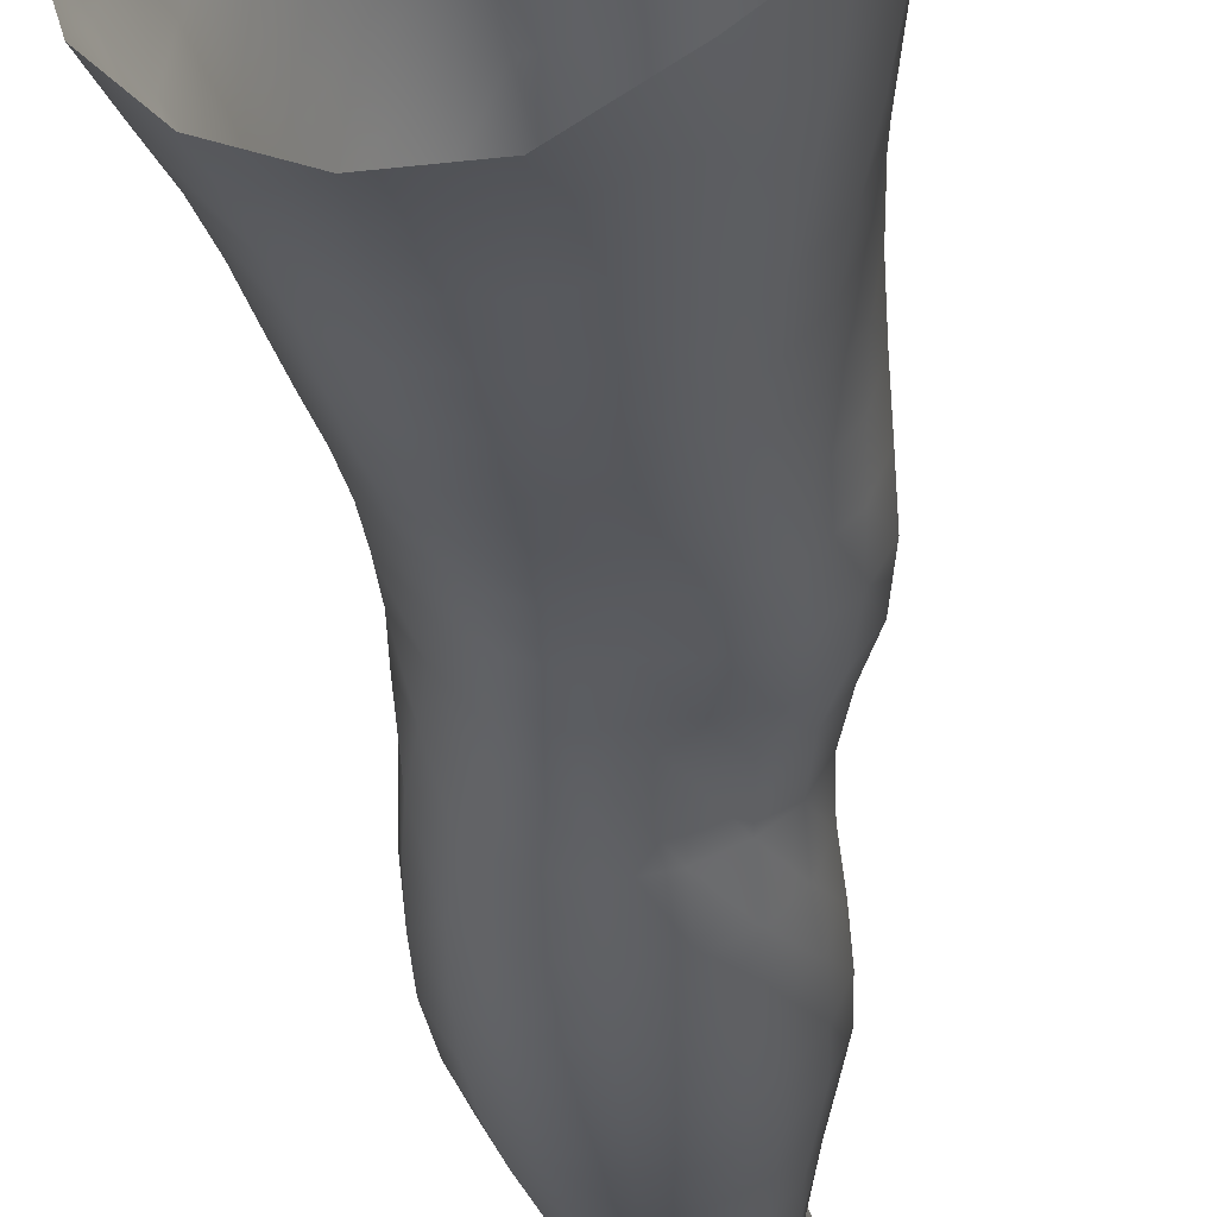
<metadata>
{"format":"obj","ext":"obj","renderer":"f3d","projection":"perspective","resolution":1024,"background":"white","views":[{"elev":-29.8,"azim":-174.8,"up":"+Z"}]}
</metadata>
<code>
o SMPLX-mesh-female.001
v 0.1835 -0.5293 -0.006489
v 0.1778 -0.5335 0.02949
v 0.1508 -0.5245 -0.06258
v 0.119 -0.5221 -0.07592
v 0.1596 -0.536 0.06279
v 0.1321 -0.5383 0.08721
v 0.09945 -0.5371 0.09716
v 0.08204 -0.5142 -0.07941
v 0.04392 -0.4972 -0.06634
v 0.05065 -0.5333 -0.06845
v 0.08462 -0.5415 -0.07498
v 0.166 -0.555 -0.03914
v 0.1739 -0.5255 -0.03895
v 0.1447 -0.5516 -0.06031
v 0.1758 -0.5601 -0.008751
v 0.1711 -0.5646 0.02642
v 0.127 -0.5695 0.0839
v 0.09492 -0.567 0.09292
v 0.01993 -0.5288 0.05548
v 0.03941 -0.5322 0.07594
v 0.03648 -0.5572 0.06906
v 0.01828 -0.5514 0.04734
v 0.01695 -0.5006 -0.04171
v 0.005015 -0.5088 -0.01725
v 0.008299 -0.5341 -0.02601
v 0.02303 -0.5311 -0.05056
v 0.1162 -0.6262 0.07411
v 0.08507 -0.6243 0.08031
v 0.09005 -0.5961 0.08693
v 0.1216 -0.5983 0.07924
v 0.01032 -0.5724 0.01445
v 0.01788 -0.5771 0.03813
v 0.01906 -0.6048 0.02896
v 0.01365 -0.6003 0.005157
v 0.01698 -0.6286 -0.002742
v 0.02074 -0.633 0.02131
v 0.02107 -0.6603 0.0116
v 0.01911 -0.6556 -0.01099
v 0.1534 -0.5684 0.05939
v 0.1548 -0.6209 0.02252
v 0.1404 -0.6253 0.05218
v 0.1463 -0.5972 0.05581
v 0.1618 -0.593 0.02446
v 0.117 -0.548 -0.07187
v 0.008168 -0.5463 0.02386
v 0.007887 -0.5248 0.03304
v 0.02215 -0.5958 -0.03951
v 0.03769 -0.5953 -0.05931
v 0.03057 -0.5645 -0.05545
v 0.01475 -0.5651 -0.03325
v 0.1385 -0.6042 -0.05722
v 0.155 -0.6088 -0.03657
v 0.1597 -0.5825 -0.03714
v 0.1413 -0.5783 -0.05794
v 0.1606 -0.6149 -0.008997
v 0.1673 -0.5878 -0.008218
v 0.1434 -0.6745 0.01922
v 0.1283 -0.6784 0.04556
v 0.1346 -0.6525 0.04902
v 0.1489 -0.6482 0.02077
v 0.151 -0.668 -0.01108
v 0.1556 -0.6418 -0.01018
v 0.1512 -0.6352 -0.03676
v 0.1474 -0.6612 -0.03656
v 0.1335 -0.6554 -0.05588
v 0.1362 -0.6299 -0.0569
v 0.1153 -0.6265 -0.0702
v 0.1148 -0.6515 -0.06919
v 0.09126 -0.6239 -0.07536
v 0.06614 -0.6226 -0.07246
v 0.07028 -0.6481 -0.07243
v 0.09331 -0.6491 -0.07429
v 0.03308 -0.6502 -0.05029
v 0.04917 -0.6486 -0.065
v 0.04378 -0.623 -0.06251
v 0.0284 -0.6241 -0.04485
v 0.04844 -0.7511 -0.07087
v 0.06684 -0.7488 -0.07328
v 0.06168 -0.7227 -0.07264
v 0.04289 -0.7247 -0.06788
v 0.08399 -0.7468 -0.07658
v 0.1015 -0.7462 -0.07701
v 0.09796 -0.7217 -0.07383
v 0.0803 -0.7219 -0.07322
v 0.1273 -0.7276 -0.053
v 0.1146 -0.7232 -0.0678
v 0.1179 -0.7476 -0.0702
v 0.1294 -0.752 -0.05473
v 0.1403 -0.7572 -0.03645
v 0.1405 -0.7336 -0.03551
v 0.1389 -0.7628 -0.01539
v 0.1422 -0.7401 -0.01371
v 0.1271 -0.7453 0.008927
v 0.1243 -0.7671 0.005791
v 0.02379 -0.7626 -0.02556
v 0.02428 -0.7575 -0.04502
v 0.02006 -0.732 -0.03809
v 0.02161 -0.7372 -0.01883
v 0.04649 -0.7455 0.0199
v 0.06379 -0.7481 0.04061
v 0.06306 -0.7713 0.02932
v 0.04894 -0.7695 0.007243
v 0.1467 -0.6927 -0.01197
v 0.1382 -0.6993 0.01729
v 0.1303 -0.6799 -0.0544
v 0.1437 -0.6859 -0.0359
v 0.03656 -0.675 -0.05624
v 0.05376 -0.6732 -0.06745
v 0.02151 -0.6865 0.001284
v 0.0197 -0.6816 -0.01996
v 0.09684 -0.7027 0.05548
v 0.1215 -0.7029 0.04179
v 0.1148 -0.7261 0.03731
v 0.09179 -0.7265 0.05074
v 0.1438 -0.7166 -0.01288
v 0.1412 -0.7098 -0.03549
v 0.1278 -0.7036 -0.05305
v 0.1135 -0.6995 -0.06665
v 0.09605 -0.6978 -0.07192
v 0.07731 -0.6973 -0.07149
v 0.05769 -0.6976 -0.07016
v 0.03953 -0.6995 -0.06222
v 0.01982 -0.7067 -0.0293
v 0.02187 -0.7121 -0.009426
v 0.08817 -0.7497 0.04572
v 0.1104 -0.7483 0.0309
v 0.1107 -0.7694 0.02471
v 0.08637 -0.7709 0.03586
v 0.08615 -0.7915 0.02548
v 0.0648 -0.7921 0.01876
v 0.08838 -0.7726 -0.07944
v 0.1052 -0.772 -0.07882
v 0.1206 -0.7728 -0.07166
v 0.1419 -0.7802 -0.03918
v 0.1365 -0.7867 -0.01508
v 0.1236 -0.7912 0.00529
v 0.1088 -0.7905 0.02003
v 0.03897 -0.8092 -0.0513
v 0.03265 -0.7828 -0.04768
v 0.03155 -0.7864 -0.03044
v 0.03812 -0.8125 -0.03407
v 0.05833 -0.8036 -0.07628
v 0.07385 -0.8003 -0.08487
v 0.07217 -0.775 -0.07349
v 0.05608 -0.7776 -0.06911
v 0.09185 -0.7981 -0.0888
v 0.1102 -0.7976 -0.08589
v 0.1273 -0.7977 -0.07811
v 0.1342 -0.7754 -0.05844
v 0.1405 -0.8003 -0.06292
v 0.1433 -0.8057 -0.04055
v 0.1362 -0.812 -0.01181
v 0.119 -0.8455 0.004919
v 0.1154 -0.8174 0.006199
v 0.139 -0.8394 -0.01191
v 0.09596 -0.9361 -0.005826
v 0.1195 -0.9344 -0.006278
v 0.117 -0.9664 -0.01149
v 0.09553 -0.9683 -0.01059
v 0.04147 -0.84 -0.03775
v 0.0405 -0.8372 -0.05752
v 0.05795 -0.8312 -0.08577
v 0.07517 -0.8278 -0.09518
v 0.1501 -0.8618 -0.04476
v 0.1466 -0.8328 -0.04083
v 0.1444 -0.8274 -0.06606
v 0.1469 -0.8569 -0.07006
v 0.04263 -0.9304 -0.0477
v 0.04142 -0.9283 -0.06727
v 0.03946 -0.8971 -0.06584
v 0.04082 -0.8994 -0.04483
v 0.05704 -0.8611 -0.09174
v 0.05713 -0.892 -0.0955
v 0.07441 -0.8891 -0.1059
v 0.07444 -0.8577 -0.102
v 0.148 -0.9258 -0.04964
v 0.1507 -0.8928 -0.0478
v 0.1481 -0.8888 -0.07257
v 0.1461 -0.9227 -0.07364
v 0.142 -0.8679 -0.01626
v 0.142 -0.898 -0.02071
v 0.1216 -0.9034 -0.0021
v 0.1204 -0.8733 0.002323
v 0.09607 -0.905 -0.001017
v 0.09384 -0.8757 0.003004
v 0.05288 -0.9964 -0.06661
v 0.04706 -0.9619 -0.0671
v 0.0477 -0.9644 -0.04861
v 0.05367 -0.9991 -0.04986
v 0.07648 -0.9221 -0.1062
v 0.05927 -0.9244 -0.0967
v 0.06369 -0.9582 -0.09394
v 0.07947 -0.9566 -0.1026
v 0.1378 -0.997 -0.05203
v 0.1436 -0.9607 -0.05098
v 0.1413 -0.9585 -0.07345
v 0.1347 -0.9946 -0.07324
v 0.1147 -1.001 -0.01669
v 0.1362 -0.9633 -0.02634
v 0.132 -0.9995 -0.03054
v 0.1103 -1.035 -0.01962
v 0.09312 -1.036 -0.01867
v 0.09456 -1.002 -0.01535
v 0.06019 -1.031 -0.05054
v 0.0576 -1.029 -0.06531
v 0.08119 -1.024 -0.09419
v 0.08152 -0.9911 -0.09772
v 0.06704 -0.9928 -0.09005
v 0.06831 -1.026 -0.08659
v 0.1147 -0.9923 -0.09647
v 0.09836 -0.991 -0.1001
v 0.09707 -1.024 -0.09606
v 0.1119 -1.026 -0.09215
v 0.1268 -1.027 -0.07141
v 0.127 -0.9931 -0.0873
v 0.121 -1.026 -0.08388
v 0.1313 -1.03 -0.05181
v 0.1268 -1.033 -0.03194
v 0.03515 -0.5839 0.06182
v 0.03368 -0.6122 0.05332
v 0.03188 -0.6663 0.03389
v 0.0332 -0.64 0.04477
v 0.03163 -0.692 0.02244
v 0.0319 -0.7178 0.01139
v 0.03131 -0.7427 0.000154
v 0.03358 -0.7671 -0.00941
v 0.03941 -0.791 -0.01429
v 0.04508 -0.8167 -0.01542
v 0.05102 -0.8713 -0.02152
v 0.04153 -0.8691 -0.04149
v 0.04959 -0.8432 -0.0182
v 0.05295 -0.9329 -0.02703
v 0.05147 -0.9014 -0.02443
v 0.0569 -0.9671 -0.03008
v 0.06174 -1.002 -0.03364
v 0.06768 -1.034 -0.03616
v 0.1331 -0.7227 0.01396
v 0.1139 -0.6757 -0.06734
v 0.09481 -0.6736 -0.07235
v 0.07411 -0.6727 -0.07156
v 0.04748 -0.6973 0.04283
v 0.0696 -0.7007 0.05562
v 0.06572 -0.7248 0.04874
v 0.04518 -0.7224 0.03315
v 0.09039 -0.8507 0.005471
v 0.06984 -0.8743 -0.005896
v 0.06704 -0.8475 -0.002087
v 0.08851 -0.8275 0.008675
v 0.116 -0.8243 -0.09408
v 0.1331 -0.8246 -0.08425
v 0.1185 -0.8534 -0.1016
v 0.09564 -0.8254 -0.09764
v 0.09642 -0.8548 -0.1053
v 0.05333 -0.6472 0.06364
v 0.07963 -0.6512 0.07268
v 0.07424 -0.6765 0.06423
v 0.05011 -0.6723 0.05356
v 0.003435 -0.5184 0.008668
v 0.06241 -0.5632 0.08649
v 0.06723 -0.5349 0.09219
v 0.05914 -0.5914 0.07941
v 0.05621 -0.6198 0.07203
v 0.05347 -0.793 0.000667
v 0.06349 -0.8196 0.002375
v 0.07196 -0.9039 -0.01037
v 0.07327 -0.9351 -0.0145
v 0.0749 -0.9683 -0.01866
v 0.07688 -1.003 -0.02295
v 0.07888 -1.036 -0.02518
v 0.005337 -0.5404 -0.000815
v 0.009898 -0.5683 -0.009158
v 0.0151 -0.5974 -0.01707
v 0.06216 -0.596 -0.0716
v 0.08926 -0.5981 -0.07548
v 0.08724 -0.5707 -0.07523
v 0.05708 -0.5666 -0.07038
v 0.1156 -0.6009 -0.07029
v 0.1164 -0.5747 -0.07057
v 0.1032 -0.6787 0.06166
v 0.09639 -0.8867 -0.1098
v 0.1178 -0.9203 -0.1053
v 0.1185 -0.8854 -0.1055
v 0.09704 -0.9207 -0.1095
v 0.1363 -0.8861 -0.09254
v 0.1355 -0.8538 -0.08979
v 0.1396 -0.9299 -0.02328
v 0.09842 -0.9559 -0.1055
v 0.1167 -0.9562 -0.1015
v 0.1318 -0.9568 -0.09018
v 0.1352 -0.9207 -0.09246
v 0.01916 -0.6258 -0.0243
v 0.02239 -0.6525 -0.03176
v 0.02464 -0.6777 -0.03947
v 0.02614 -0.7026 -0.04753
v 0.02808 -0.7278 -0.05529
v 0.03351 -0.7533 -0.06086
v 0.04181 -0.7796 -0.0615
v 0.04643 -0.8063 -0.0659
v 0.04 -0.8667 -0.06241
v 0.04576 -0.8641 -0.07856
v 0.04662 -0.8344 -0.07325
v 0.04552 -0.8948 -0.08192
v 0.0478 -0.9264 -0.08288
v 0.05294 -0.9599 -0.08145
v 0.06099 -1.028 -0.07719
v 0.05806 -0.9942 -0.07952
v 0.1103 -0.6528 0.06848
v 0.06476 -1.06 -0.0486
v 0.06752 -1.086 -0.045
v 0.06737 -1.085 -0.05963
v 0.06304 -1.059 -0.06318
v 0.08 -1.054 -0.09104
v 0.06851 -1.056 -0.08297
v 0.09488 -1.053 -0.09321
v 0.09256 -1.08 -0.0908
v 0.1031 -1.081 -0.08502
v 0.108 -1.054 -0.08867
v 0.1153 -1.055 -0.07991
v 0.1203 -1.084 -0.04942
v 0.1253 -1.058 -0.05065
v 0.1205 -1.056 -0.06836
v 0.1166 -1.082 -0.06608
v 0.12 -1.061 -0.03185
v 0.1154 -1.086 -0.03061
v 0.1056 -1.064 -0.02039
v 0.07071 -1.063 -0.03376
v 0.07135 -1.088 -0.02928
v 0.07933 -1.081 -0.08864
v 0.07055 -1.083 -0.07922
v 0.06366 -1.058 -0.07333
v 0.06883 -1.084 -0.06965
v 0.06807 -1.111 -0.05544
v 0.06096 -1.111 -0.04131
v 0.07892 -1.107 -0.08845
v 0.07333 -1.109 -0.07645
v 0.1005 -1.107 -0.08237
v 0.0911 -1.106 -0.09165
v 0.1182 -1.108 -0.06476
v 0.1104 -1.082 -0.0758
v 0.1091 -1.107 -0.07317
v 0.1194 -1.108 -0.04906
v 0.1133 -1.109 -0.02766
v 0.0684 -1.111 -0.02381
v 0.07136 -1.111 -0.06604
v 0.07946 -1.064 -0.02288
v 0.07934 -1.088 -0.01873
v 0.09133 -1.065 -0.01835
v 0.1025 -1.088 -0.01867
v 0.09055 -1.088 -0.01545
v 0.07783 -1.11 -0.0115
v 0.1016 -1.111 -0.01398
v 0.09022 -1.11 -0.009003
v 0.12 -1.127 -0.06646
v 0.1232 -1.128 -0.05095
v 0.1097 -1.126 -0.07605
v 0.09098 -1.126 -0.09504
v 0.1018 -1.126 -0.08661
v 0.07649 -1.126 -0.002191
v 0.06819 -1.129 -0.01845
v 0.09047 -1.125 0.002269
v 0.1043 -1.127 -0.00427
v 0.06132 -1.131 -0.03826
v 0.06584 -1.131 -0.05389
v 0.07038 -1.13 -0.06448
v 0.07835 -1.128 -0.08911
v 0.07367 -1.13 -0.075
v 0.1151 -1.13 -0.02409
v 0.08737 -0.8086 0.01435
v 0.07312 -0.8064 0.01076
v 0.1035 -0.8061 0.01421
f 8 10 9
f 17 7 18
f 27 29 28
f 31 33 32
f 35 37 36
f 6 39 5
f 40 42 41
f 51 53 52
f 22 46 45
f 55 43 40
f 62 64 63
f 73 75 74
f 69 71 70
f 77 79 78
f 95 97 96
f 85 87 86
f 89 92 91
f 64 105 65
f 116 85 117
f 82 131 81
f 134 150 149
f 119 84 120
f 180 182 181
f 194 196 195
f 218 198 201
f 142 144 143
f 210 212 211
f 37 223 221
f 183 184 182
f 189 205 204
f 111 113 112
f 168 170 169
f 133 147 132
f 124 225 224
f 156 158 157
f 220 32 33
f 214 215 197
f 221 36 37
f 109 38 110
f 91 134 89
f 225 95 226
f 13 15 12
f 80 121 79
f 99 101 100
f 143 162 142
f 229 160 230
f 189 234 188
f 145 78 144
f 190 192 191
f 226 140 227
f 165 180 164
f 232 171 168
f 241 243 242
f 251 252 249
f 93 113 126
f 105 118 238
f 254 256 255
f 124 110 123
f 9 26 23
f 221 241 257
f 102 227 263
f 264 231 247
f 24 270 258
f 273 275 274
f 274 278 277
f 70 74 75
f 111 256 242
f 244 100 243
f 61 106 64
f 107 74 108
f 72 240 71
f 79 120 84
f 185 265 184
f 211 288 210
f 268 202 203
f 195 200 194
f 104 115 103
f 292 110 38
f 294 107 122
f 294 97 123
f 297 96 296
f 191 304 303
f 57 59 58
f 280 175 253
f 81 144 78
f 88 90 89
f 203 267 268
f 197 217 214
f 235 204 236
f 94 135 91
f 281 289 288
f 116 103 115
f 239 68 238
f 50 272 271
f 299 301 300
f 206 211 212
f 145 298 297
f 66 68 67
f 1 16 15
f 149 89 134
f 286 177 181
f 80 296 295
f 76 292 291
f 240 121 108
f 251 284 282
f 106 117 105
f 227 141 228
f 30 18 29
f 54 12 53
f 31 270 271
f 276 11 275
f 222 262 220
f 53 15 56
f 56 16 43
f 275 44 278
f 55 63 52
f 104 58 112
f 274 70 273
f 259 219 261
f 219 22 32
f 182 286 181
f 282 253 251
f 179 284 178
f 164 181 177
f 173 303 302
f 161 230 160
f 162 175 172
f 166 151 165
f 183 155 153
f 185 153 245
f 248 247 245
f 252 147 249
f 262 255 28
f 193 283 287
f 34 36 33
f 161 298 301
f 232 188 234
f 23 25 24
f 308 310 309
f 312 209 206
f 314 316 315
f 329 330 313
f 323 319 320
f 323 201 325
f 332 309 310
f 336 315 316
f 310 344 332
f 176 199 195
f 281 280 282
f 197 289 196
f 146 163 143
f 235 267 234
f 165 152 155
f 267 156 266
f 341 322 319
f 193 208 192
f 43 39 42
f 247 229 246
f 327 345 326
f 202 345 347
f 347 348 325
f 311 204 205
f 214 320 321
f 308 236 204
f 218 320 217
f 314 206 212
f 346 343 350
f 213 318 317
f 353 340 338
f 352 358 360
f 184 157 182
f 184 266 156
f 324 325 348
f 83 118 86
f 138 140 139
f 87 132 82
f 115 90 116
f 132 146 131
f 206 208 207
f 135 151 134
f 172 174 173
f 186 188 187
f 138 160 141
f 153 152 154
f 176 178 177
f 224 99 244
f 266 234 267
f 233 230 171
f 102 225 226
f 92 237 93
f 362 343 333
f 363 333 332
f 356 334 337
f 342 354 341
f 351 367 342
f 129 369 368
f 102 130 101
f 313 328 329
f 260 18 7
f 28 261 262
f 248 370 368
f 369 248 368
f 279 255 256
f 351 349 352
f 307 28 255
f 257 242 256
f 265 232 266
f 273 75 48
f 174 191 173
f 27 59 41
f 32 45 31
f 112 237 104
f 17 42 39
f 126 94 93
f 114 126 113
f 30 41 42
f 137 128 129
f 60 41 59
f 88 133 87
f 285 178 284
f 45 258 270
f 138 297 298
f 208 305 306
f 215 213 210
f 162 300 301
f 119 238 118
f 263 369 130
f 172 302 300
f 34 271 272
f 290 196 289
f 170 300 302
f 280 190 174
f 54 277 278
f 187 303 304
f 29 259 261
f 96 295 296
f 35 272 291
f 340 316 339
f 339 317 318
f 123 293 294
f 370 136 137
f 72 67 68
f 305 313 330
f 207 287 211
f 16 5 39
f 331 311 330
f 331 335 344
f 215 288 289
f 14 278 44
f 160 228 141
f 355 336 340
f 259 20 21
f 47 49 48
f 125 127 126
f 248 153 154
f 142 301 298
f 290 282 284
f 123 98 124
f 245 246 185
f 25 271 270
f 242 114 111
f 131 143 144
f 81 83 82
f 129 101 130
f 128 100 101
f 93 91 92
f 198 199 158
f 194 218 217
f 122 295 294
f 65 238 68
f 261 220 262
f 136 152 135
f 201 203 202
f 244 223 224
f 268 236 269
f 58 307 279
f 57 103 61
f 186 305 205
f 61 60 57
f 11 4 44
f 164 166 165
f 150 250 148
f 250 167 285
f 179 195 196
f 246 233 265
f 287 281 288
f 159 198 158
f 192 306 304
f 48 76 47
f 50 26 49
f 109 224 223
f 51 67 277
f 52 66 51
f 349 350 352
f 361 352 360
f 171 299 170
f 188 169 187
f 319 321 320
f 312 315 328
f 334 329 328
f 324 341 319
f 40 62 55
f 47 291 272
f 348 342 324
f 167 177 178
f 317 212 213
f 337 357 356
f 205 330 311
f 338 339 322
f 326 269 236
f 350 359 358
f 49 10 276
f 326 309 327
f 333 327 309
f 337 328 315
f 220 36 222
f 325 202 347
f 322 318 321
f 347 346 349
f 129 370 137
f 52 56 55
f 253 163 252
f 344 366 364
f 186 304 306
f 38 291 292
f 285 249 250
f 169 302 303
f 199 157 158
f 82 86 87
f 338 354 353
f 48 276 273
f 297 77 145
f 73 293 292
f 125 243 100
f 14 4 3
f 222 257 254
f 263 228 264
f 149 148 133
f 69 277 67
f 86 117 85
f 112 279 111
f 216 321 318
f 148 249 147
f 332 364 363
f 365 335 334
f 71 108 74
f 95 139 140
f 120 239 119
f 84 78 79
f 136 127 137
f 65 63 64
f 108 122 107
f 12 3 13
f 19 21 20
f 8 11 10
f 17 6 7
f 27 30 29
f 31 34 33
f 35 38 37
f 6 17 39
f 40 43 42
f 51 54 53
f 22 19 46
f 55 56 43
f 62 61 64
f 73 76 75
f 69 72 71
f 77 80 79
f 95 98 97
f 85 88 87
f 89 90 92
f 64 106 105
f 116 90 85
f 82 132 131
f 134 151 150
f 119 83 84
f 180 183 182
f 194 197 196
f 218 200 198
f 142 145 144
f 210 213 212
f 37 109 223
f 183 185 184
f 189 186 205
f 111 114 113
f 168 171 170
f 133 148 147
f 124 98 225
f 156 159 158
f 220 219 32
f 214 216 215
f 221 222 36
f 109 37 38
f 91 135 134
f 225 98 95
f 13 1 15
f 80 122 121
f 99 102 101
f 143 163 162
f 229 231 160
f 189 235 234
f 145 77 78
f 190 193 192
f 226 95 140
f 165 155 180
f 232 233 171
f 241 244 243
f 251 253 252
f 93 237 113
f 105 117 118
f 254 257 256
f 124 109 110
f 9 10 26
f 221 223 241
f 102 226 227
f 264 228 231
f 24 25 270
f 273 276 275
f 274 275 278
f 70 71 74
f 111 279 256
f 244 99 100
f 61 103 106
f 107 73 74
f 72 239 240
f 79 121 120
f 185 246 265
f 211 287 288
f 268 269 202
f 195 199 200
f 104 237 115
f 292 293 110
f 294 293 107
f 294 295 97
f 297 139 96
f 191 192 304
f 57 60 59
f 280 174 175
f 81 131 144
f 88 85 90
f 203 159 267
f 197 194 217
f 235 189 204
f 94 136 135
f 281 290 289
f 116 106 103
f 239 72 68
f 50 47 272
f 299 161 301
f 206 207 211
f 145 142 298
f 66 65 68
f 1 2 16
f 149 88 89
f 286 176 177
f 80 77 296
f 76 73 292
f 240 120 121
f 251 285 284
f 106 116 117
f 227 140 141
f 30 17 18
f 54 14 12
f 31 45 270
f 276 10 11
f 222 254 262
f 53 12 15
f 56 15 16
f 275 11 44
f 55 62 63
f 104 57 58
f 274 69 70
f 259 21 219
f 219 21 22
f 182 157 286
f 282 280 253
f 179 290 284
f 164 180 181
f 173 191 303
f 161 299 230
f 162 163 175
f 166 150 151
f 183 180 155
f 185 183 153
f 248 264 247
f 252 146 147
f 262 254 255
f 193 190 283
f 34 35 36
f 161 138 298
f 232 168 188
f 23 26 25
f 308 311 310
f 312 313 209
f 314 317 316
f 329 331 330
f 323 324 319
f 323 218 201
f 332 333 309
f 336 337 315
f 310 331 344
f 176 286 199
f 281 283 280
f 197 215 289
f 146 252 163
f 235 268 267
f 165 151 152
f 267 159 156
f 341 338 322
f 193 207 208
f 43 16 39
f 247 231 229
f 327 346 345
f 202 269 345
f 347 349 348
f 311 308 204
f 214 217 320
f 308 326 236
f 218 323 320
f 314 312 206
f 346 327 343
f 213 216 318
f 353 355 340
f 352 350 358
f 184 156 157
f 184 265 266
f 324 323 325
f 83 119 118
f 138 141 140
f 87 133 132
f 115 92 90
f 132 147 146
f 206 209 208
f 135 152 151
f 172 175 174
f 186 189 188
f 138 161 160
f 153 155 152
f 176 179 178
f 224 225 99
f 266 232 234
f 233 229 230
f 102 99 225
f 92 115 237
f 362 359 343
f 363 362 333
f 356 365 334
f 342 367 354
f 351 361 367
f 129 130 369
f 102 263 130
f 313 312 328
f 260 259 18
f 28 29 261
f 248 154 370
f 369 264 248
f 279 307 255
f 351 348 349
f 307 27 28
f 257 241 242
f 265 233 232
f 273 70 75
f 174 190 191
f 27 307 59
f 32 22 45
f 112 113 237
f 17 30 42
f 126 127 94
f 114 125 126
f 30 27 41
f 137 127 128
f 60 40 41
f 88 149 133
f 285 167 178
f 45 46 258
f 138 139 297
f 208 209 305
f 215 216 213
f 162 172 300
f 119 239 238
f 263 264 369
f 172 173 302
f 34 31 271
f 290 179 196
f 170 299 300
f 280 283 190
f 54 51 277
f 187 169 303
f 29 18 259
f 96 97 295
f 35 34 272
f 340 336 316
f 339 316 317
f 123 110 293
f 370 154 136
f 72 69 67
f 305 209 313
f 207 193 287
f 16 2 5
f 331 310 311
f 331 329 335
f 215 210 288
f 14 54 278
f 160 231 228
f 355 357 336
f 259 260 20
f 47 50 49
f 125 128 127
f 248 245 153
f 142 162 301
f 290 281 282
f 123 97 98
f 245 247 246
f 25 50 271
f 242 243 114
f 131 146 143
f 81 84 83
f 129 128 101
f 128 125 100
f 93 94 91
f 198 200 199
f 194 200 218
f 122 80 295
f 65 105 238
f 261 219 220
f 136 154 152
f 201 198 203
f 244 241 223
f 268 235 236
f 58 59 307
f 57 104 103
f 186 306 305
f 61 62 60
f 11 8 4
f 164 167 166
f 150 166 250
f 250 166 167
f 179 176 195
f 246 229 233
f 287 283 281
f 159 203 198
f 192 208 306
f 48 75 76
f 50 25 26
f 109 124 224
f 51 66 67
f 52 63 66
f 349 346 350
f 361 351 352
f 171 230 299
f 188 168 169
f 319 322 321
f 312 314 315
f 334 335 329
f 324 342 341
f 40 60 62
f 47 76 291
f 348 351 342
f 167 164 177
f 317 314 212
f 337 336 357
f 205 305 330
f 338 340 339
f 326 345 269
f 350 343 359
f 49 26 10
f 326 308 309
f 333 343 327
f 337 334 328
f 220 33 36
f 325 201 202
f 322 339 318
f 347 345 346
f 129 368 370
f 52 53 56
f 253 175 163
f 344 335 366
f 186 187 304
f 38 35 291
f 285 251 249
f 169 170 302
f 199 286 157
f 82 83 86
f 338 341 354
f 48 49 276
f 297 296 77
f 73 107 293
f 125 114 243
f 14 44 4
f 222 221 257
f 263 227 228
f 149 150 148
f 69 274 277
f 86 118 117
f 112 58 279
f 216 214 321
f 148 250 249
f 332 344 364
f 365 366 335
f 71 240 108
f 95 96 139
f 120 240 239
f 84 81 78
f 136 94 127
f 65 66 63
f 108 121 122
f 12 14 3
f 19 22 21

</code>
